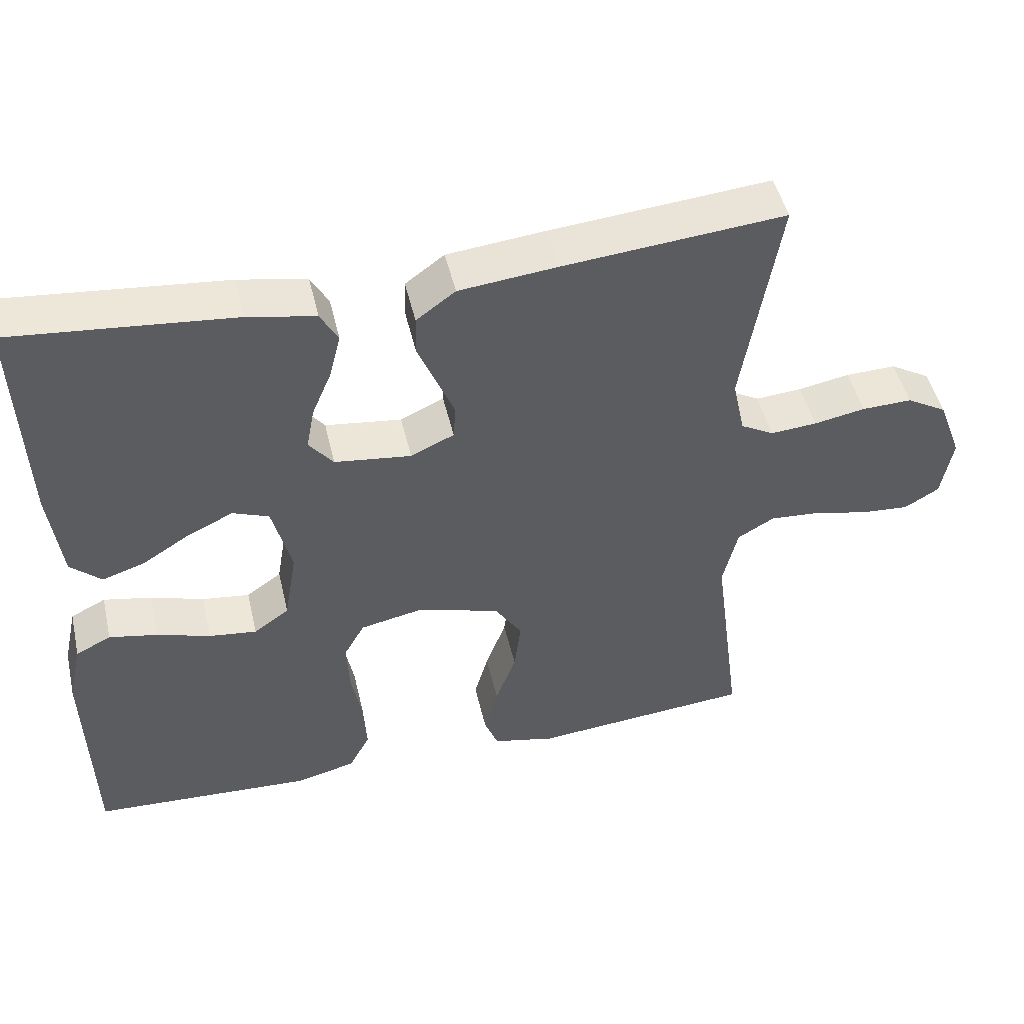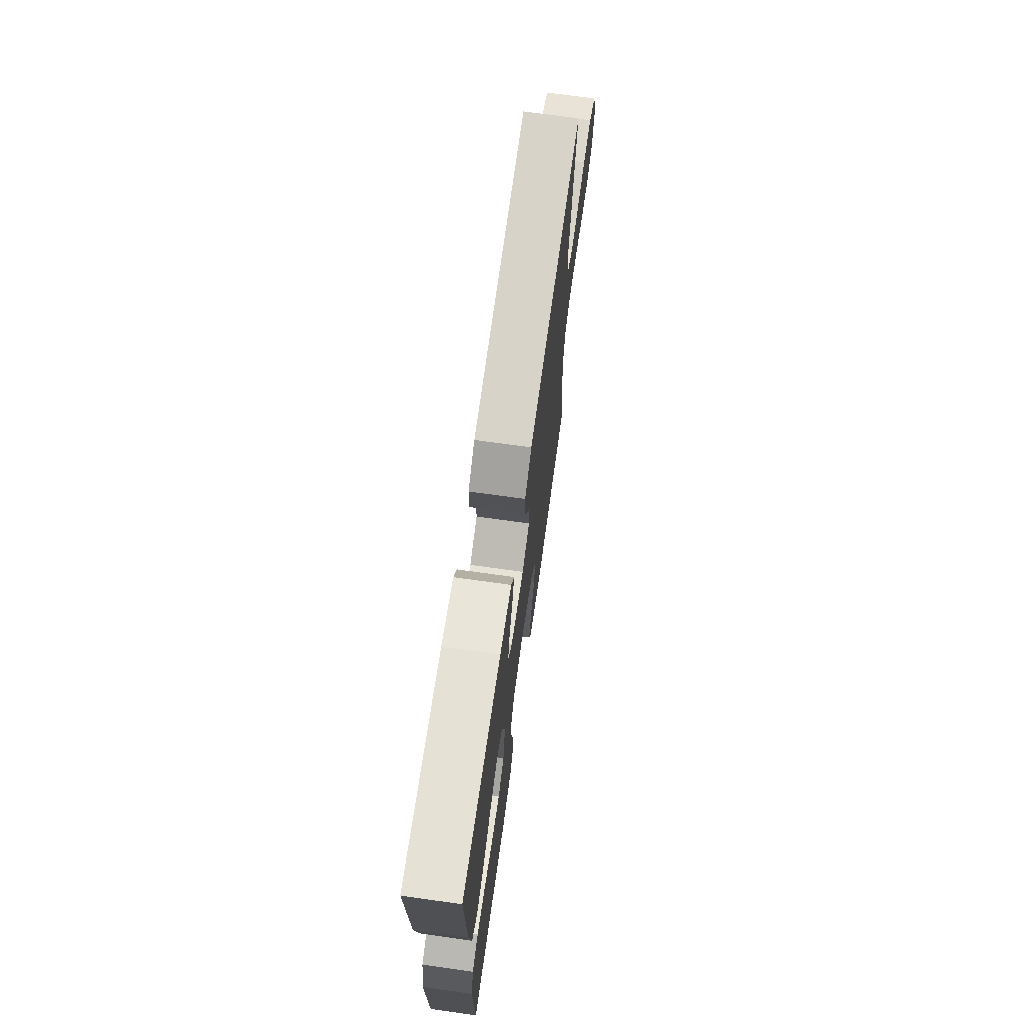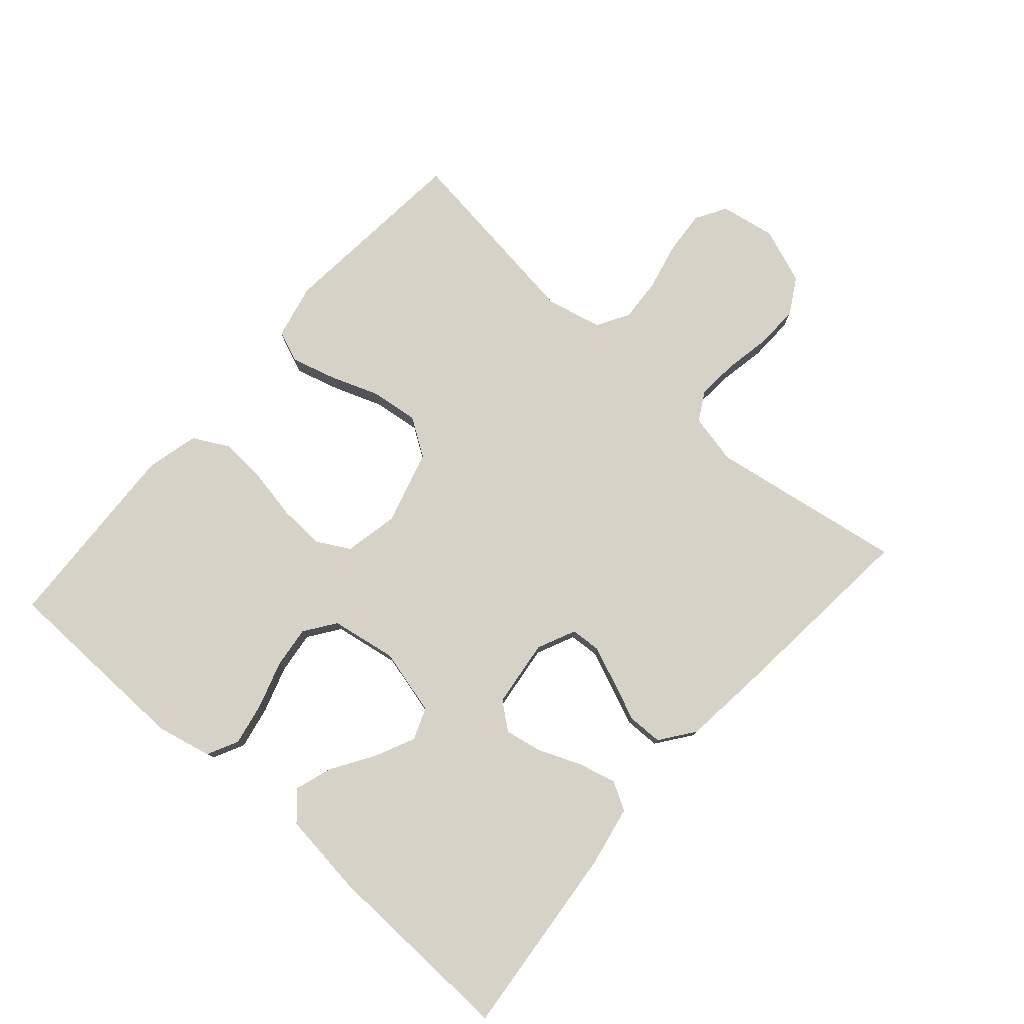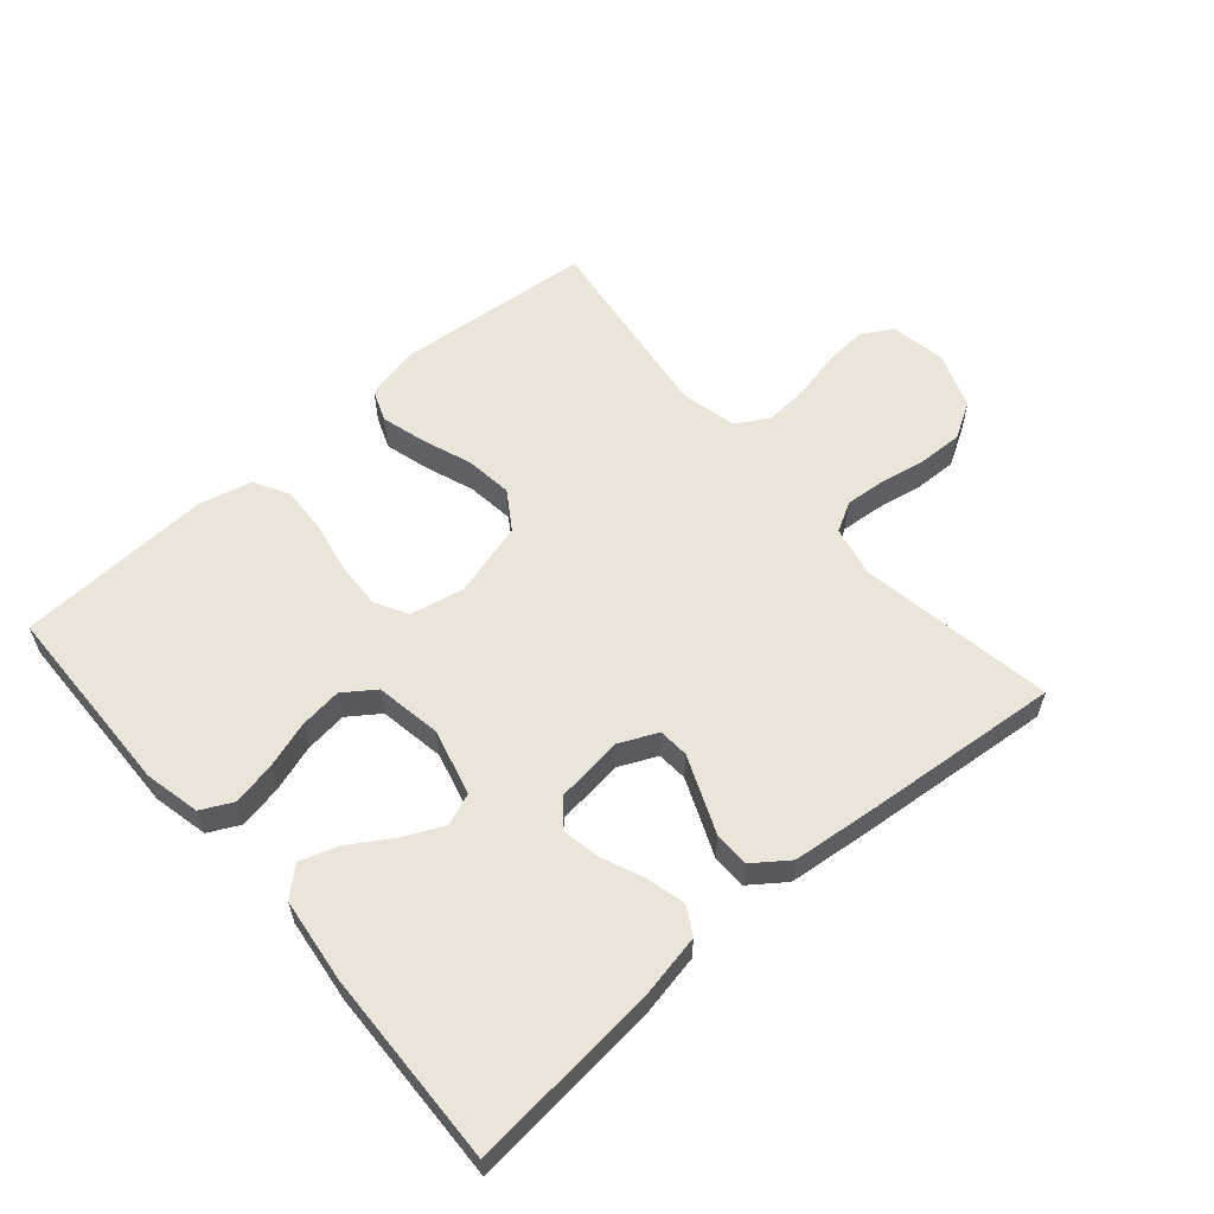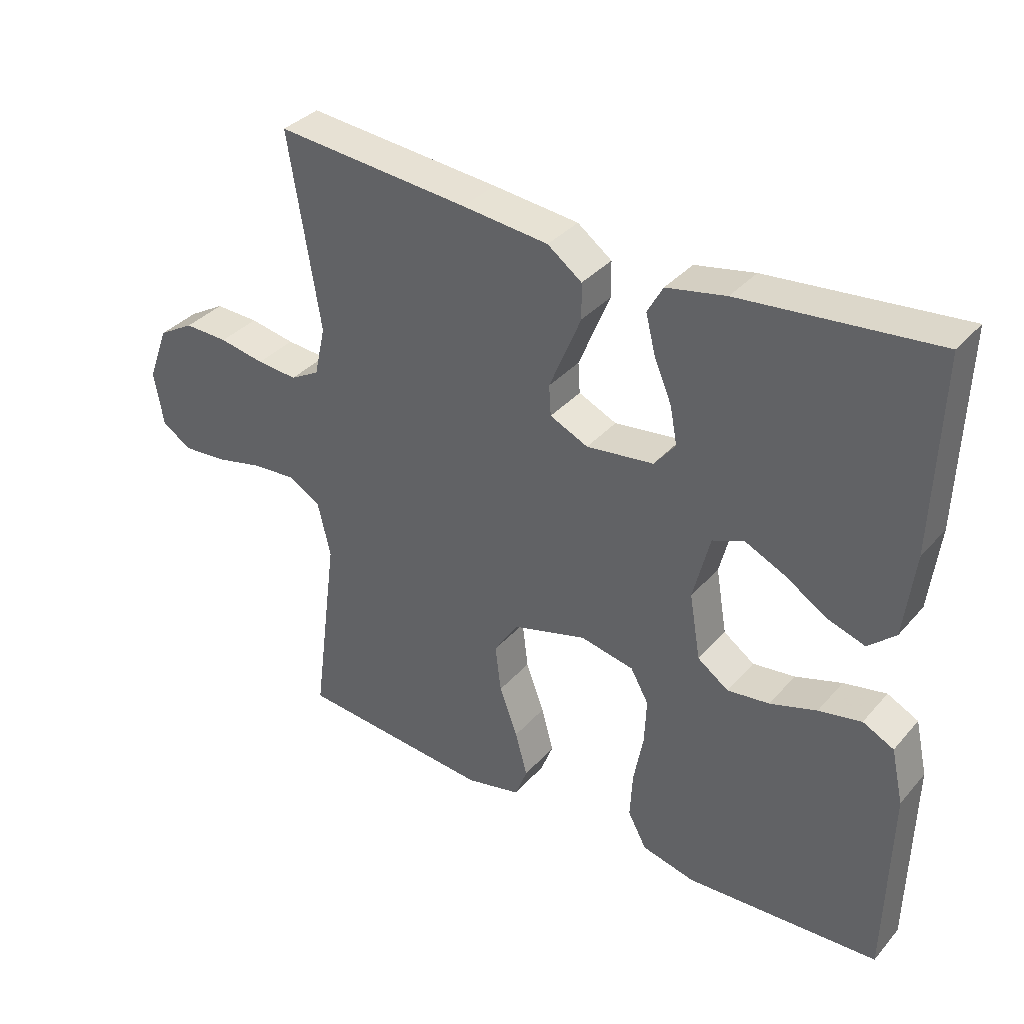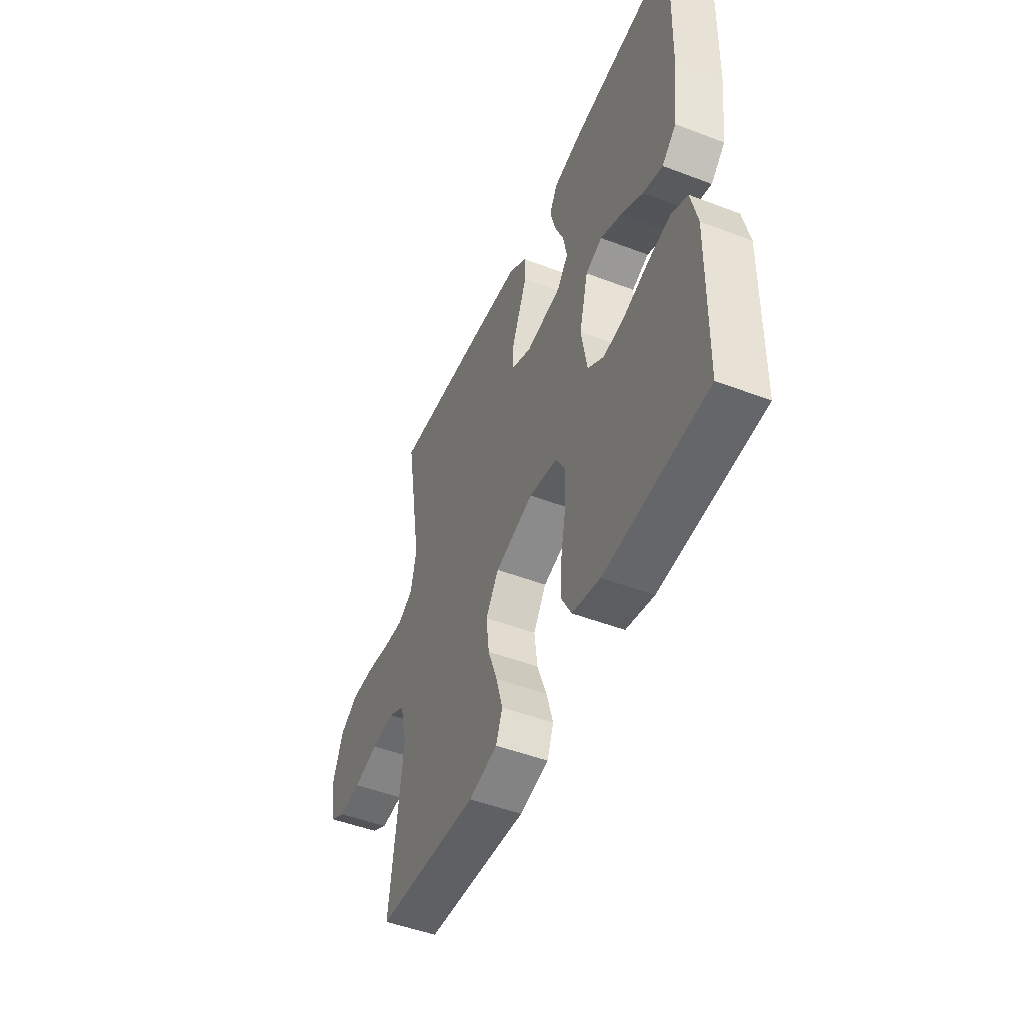
<metadata>
{"format":"obj","ext":"obj","renderer":"f3d","projection":"perspective","resolution":1024,"background":"white","views":[{"elev":48.1,"azim":-13.0,"up":"+Z"},{"elev":70.5,"azim":-82.0,"up":"+Z"},{"elev":78.5,"azim":-48.6,"up":"+Y"},{"elev":58.9,"azim":-40.8,"up":"+Y"},{"elev":35.4,"azim":-144.9,"up":"+Z"},{"elev":-49.1,"azim":-112.9,"up":"+Z"}]}
</metadata>
<code>
v -0.5 0.07 -0.5
v -0.507 0.07 -0.2
v -0.488 0.07 -0.115
v -0.44 0.07 -0.091
v -0.374 0.07 -0.104
v -0.302 0.07 -0.127
v -0.237 0.07 -0.135
v -0.189 0.07 -0.101
v -0.172 0.07 0
v -0.198 0.07 0.102
v -0.247 0.07 0.121
v -0.309 0.07 0.092
v -0.374 0.07 0.051
v -0.432 0.07 0.032
v -0.474 0.07 0.07
v -0.49 0.07 0.2
v -0.5 0.07 0.5
v -0.2 0.07 0.471
v -0.108 0.07 0.453
v -0.084 0.07 0.41
v -0.099 0.07 0.35
v -0.126 0.07 0.286
v -0.137 0.07 0.228
v -0.104 0.07 0.187
v 0 0.07 0.174
v 0.059 0.07 0.201
v 0.062 0.07 0.248
v 0.038 0.07 0.306
v 0.013 0.07 0.366
v 0.014 0.07 0.42
v 0.067 0.07 0.459
v 0.2 0.07 0.473
v 0.5 0.07 0.5
v 0.451 0.07 0.2
v 0.468 0.07 0.123
v 0.513 0.07 0.098
v 0.576 0.07 0.103
v 0.646 0.07 0.116
v 0.714 0.07 0.118
v 0.769 0.07 0.086
v 0.801 0.07 0
v 0.786 0.07 -0.085
v 0.739 0.07 -0.113
v 0.673 0.07 -0.108
v 0.599 0.07 -0.091
v 0.531 0.07 -0.086
v 0.481 0.07 -0.115
v 0.461 0.07 -0.2
v 0.5 0.07 -0.5
v 0.2 0.07 -0.527
v 0.115 0.07 -0.508
v 0.096 0.07 -0.459
v 0.115 0.07 -0.391
v 0.143 0.07 -0.315
v 0.152 0.07 -0.242
v 0.114 0.07 -0.184
v 0 0.07 -0.152
v -0.083 0.07 -0.169
v -0.111 0.07 -0.219
v -0.108 0.07 -0.29
v -0.093 0.07 -0.369
v -0.089 0.07 -0.441
v -0.118 0.07 -0.495
v -0.2 0.07 -0.515
v -0.5 0 -0.5
v -0.507 0 -0.2
v -0.488 0 -0.115
v -0.44 0 -0.091
v -0.374 0 -0.104
v -0.302 0 -0.127
v -0.237 0 -0.135
v -0.189 0 -0.101
v -0.172 0 0
v -0.198 0 0.102
v -0.247 0 0.121
v -0.309 0 0.092
v -0.374 0 0.051
v -0.432 0 0.032
v -0.474 0 0.07
v -0.49 0 0.2
v -0.5 0 0.5
v -0.2 0 0.471
v -0.108 0 0.453
v -0.084 0 0.41
v -0.099 0 0.35
v -0.126 0 0.286
v -0.137 0 0.228
v -0.104 0 0.187
v 0 0 0.174
v 0.059 0 0.201
v 0.062 0 0.248
v 0.038 0 0.306
v 0.013 0 0.366
v 0.014 0 0.42
v 0.067 0 0.459
v 0.2 0 0.473
v 0.5 0 0.5
v 0.451 0 0.2
v 0.468 0 0.123
v 0.513 0 0.098
v 0.576 0 0.103
v 0.646 0 0.116
v 0.714 0 0.118
v 0.769 0 0.086
v 0.801 0 0
v 0.786 0 -0.085
v 0.739 0 -0.113
v 0.673 0 -0.108
v 0.599 0 -0.091
v 0.531 0 -0.086
v 0.481 0 -0.115
v 0.461 0 -0.2
v 0.5 0 -0.5
v 0.2 0 -0.527
v 0.115 0 -0.508
v 0.096 0 -0.459
v 0.115 0 -0.391
v 0.143 0 -0.315
v 0.152 0 -0.242
v 0.114 0 -0.184
v 0 0 -0.152
v -0.083 0 -0.169
v -0.111 0 -0.219
v -0.108 0 -0.29
v -0.093 0 -0.369
v -0.089 0 -0.441
v -0.118 0 -0.495
v -0.2 0 -0.515
f 60 61 62 63
f 59 60 63 64
f 51 52 53 54
f 49 50 51 54
f 48 49 54 55
f 47 48 55 56
f 42 43 44 45
f 42 45 46
f 41 42 46
f 40 41 46
f 37 38 39 40
f 36 37 40 46
f 35 36 46 47
f 31 32 33 34
f 28 29 30 31
f 27 28 31 34
f 26 27 34 35
f 19 20 21 22
f 19 22 23
f 18 19 23
f 17 18 23
f 16 17 23 24
f 12 13 14 15
f 11 12 15 16
f 3 4 5 6
f 3 6 7
f 2 3 7
f 59 64 1 2
f 58 59 2 7
f 57 58 7 8
f 35 47 56 57
f 25 26 35 57
f 25 57 8 9
f 11 16 24 25
f 10 11 25
f 9 10 25
f 127 126 125 124
f 128 127 124 123
f 118 117 116 115
f 118 115 114 113
f 119 118 113 112
f 120 119 112 111
f 109 108 107 106
f 110 109 106
f 110 106 105
f 110 105 104
f 104 103 102 101
f 110 104 101 100
f 111 110 100 99
f 98 97 96 95
f 95 94 93 92
f 98 95 92 91
f 99 98 91 90
f 86 85 84 83
f 87 86 83
f 87 83 82
f 87 82 81
f 88 87 81 80
f 79 78 77 76
f 80 79 76 75
f 70 69 68 67
f 71 70 67
f 71 67 66
f 66 65 128 123
f 71 66 123 122
f 72 71 122 121
f 121 120 111 99
f 121 99 90 89
f 73 72 121 89
f 89 88 80 75
f 89 75 74
f 89 74 73
f 1 65 66 2
f 2 66 67 3
f 3 67 68 4
f 4 68 69 5
f 5 69 70 6
f 6 70 71 7
f 7 71 72 8
f 8 72 73 9
f 9 73 74 10
f 10 74 75 11
f 11 75 76 12
f 12 76 77 13
f 13 77 78 14
f 14 78 79 15
f 15 79 80 16
f 16 80 81 17
f 17 81 82 18
f 18 82 83 19
f 19 83 84 20
f 20 84 85 21
f 21 85 86 22
f 22 86 87 23
f 23 87 88 24
f 24 88 89 25
f 25 89 90 26
f 26 90 91 27
f 27 91 92 28
f 28 92 93 29
f 29 93 94 30
f 30 94 95 31
f 31 95 96 32
f 32 96 97 33
f 33 97 98 34
f 34 98 99 35
f 35 99 100 36
f 36 100 101 37
f 37 101 102 38
f 38 102 103 39
f 39 103 104 40
f 40 104 105 41
f 41 105 106 42
f 42 106 107 43
f 43 107 108 44
f 44 108 109 45
f 45 109 110 46
f 46 110 111 47
f 47 111 112 48
f 48 112 113 49
f 49 113 114 50
f 50 114 115 51
f 51 115 116 52
f 52 116 117 53
f 53 117 118 54
f 54 118 119 55
f 55 119 120 56
f 56 120 121 57
f 57 121 122 58
f 58 122 123 59
f 59 123 124 60
f 60 124 125 61
f 61 125 126 62
f 62 126 127 63
f 63 127 128 64
f 64 128 65 1

</code>
